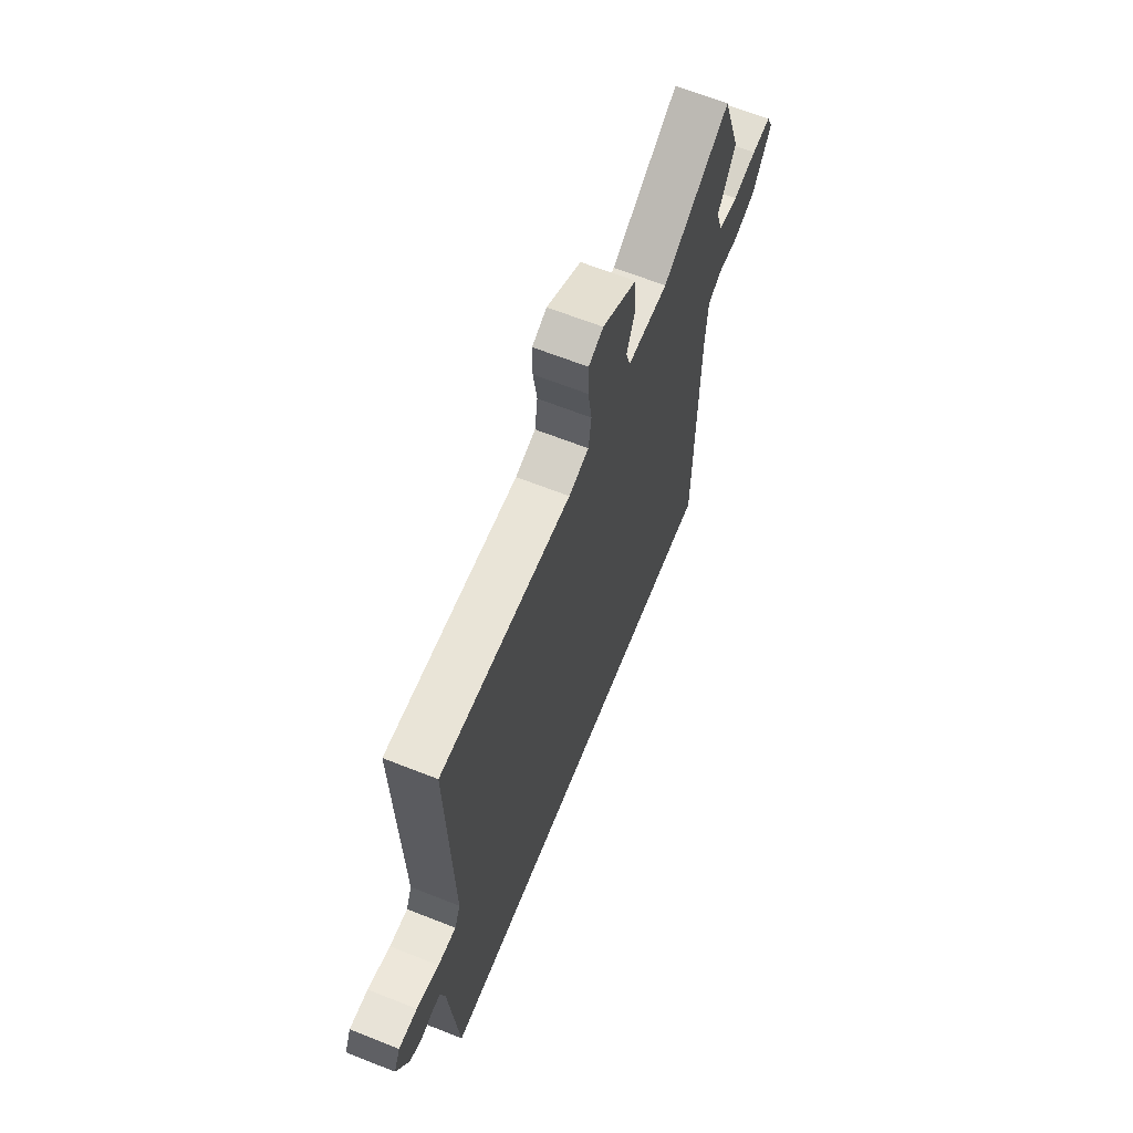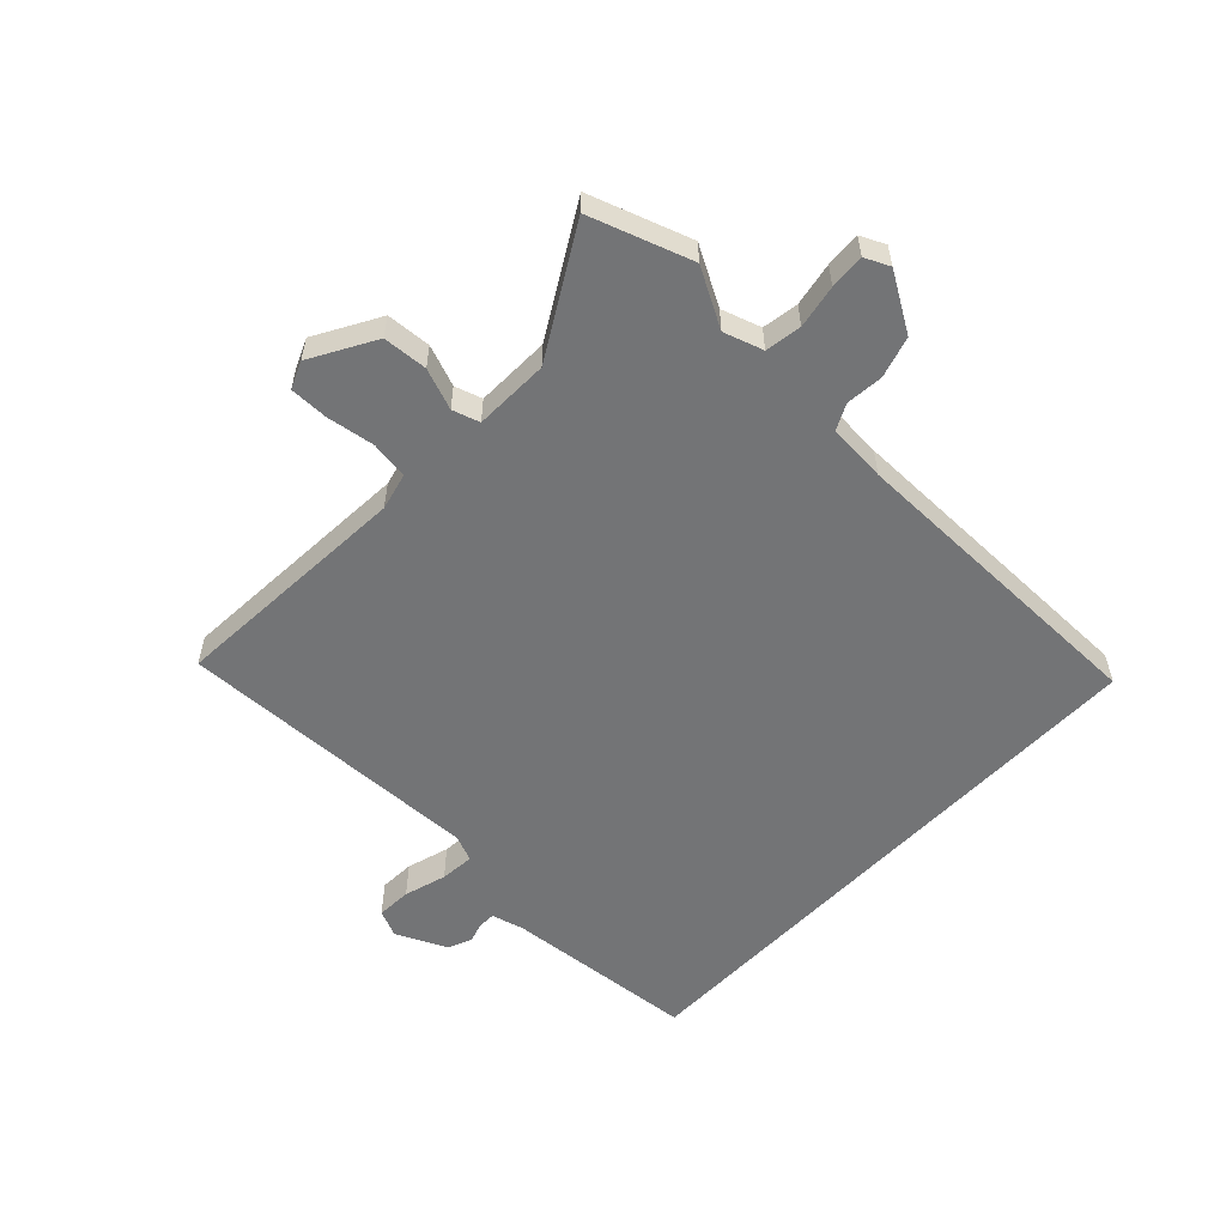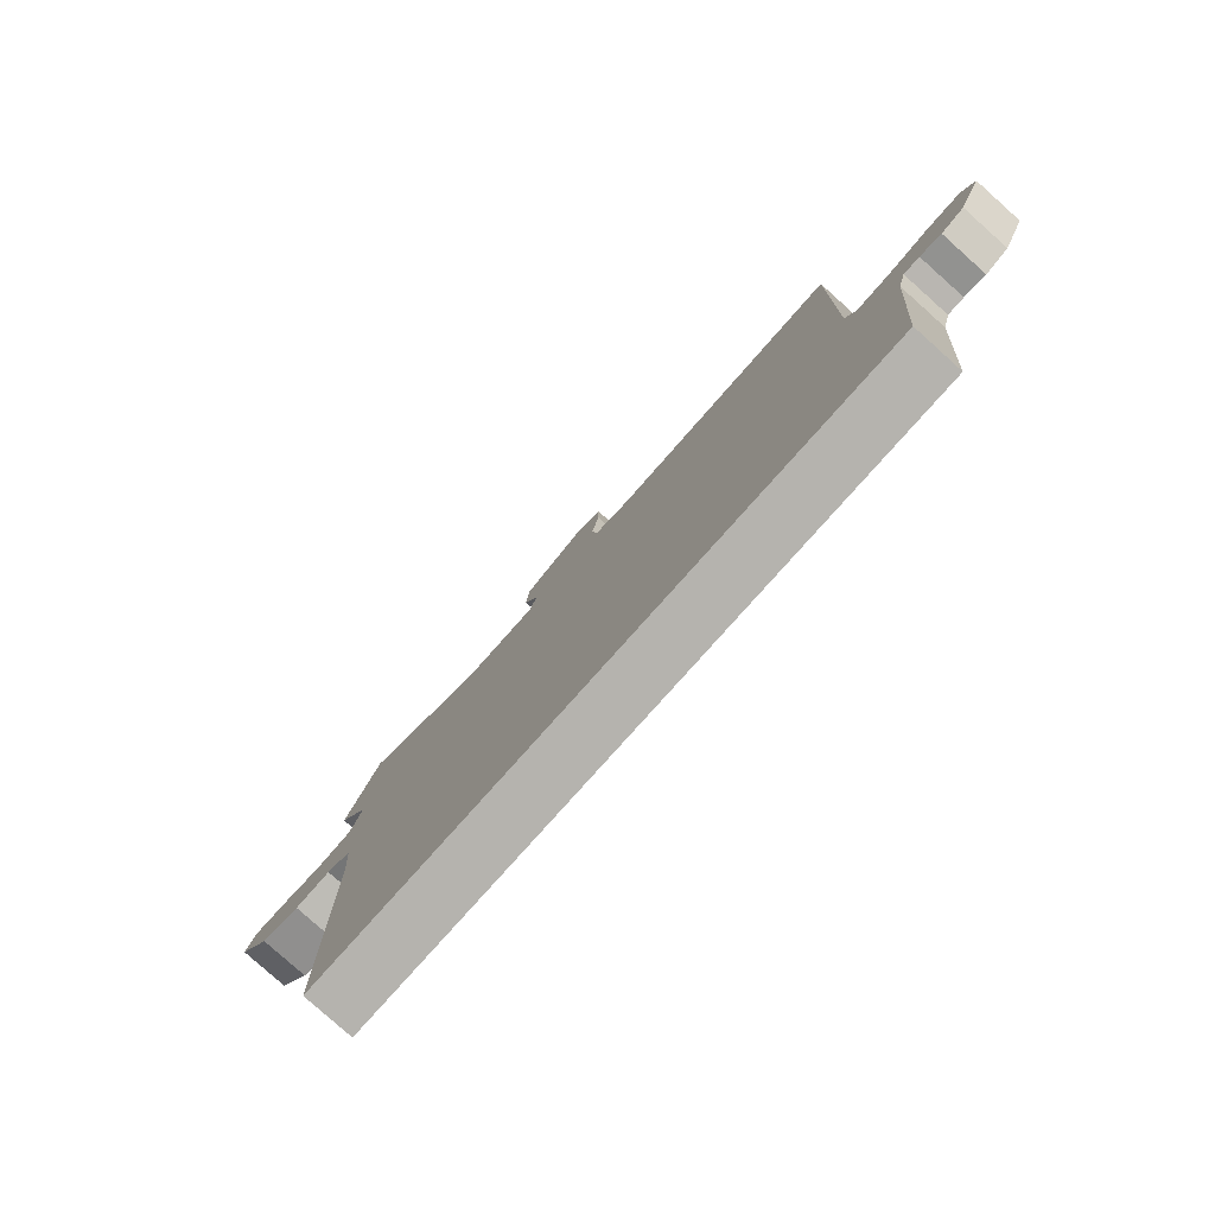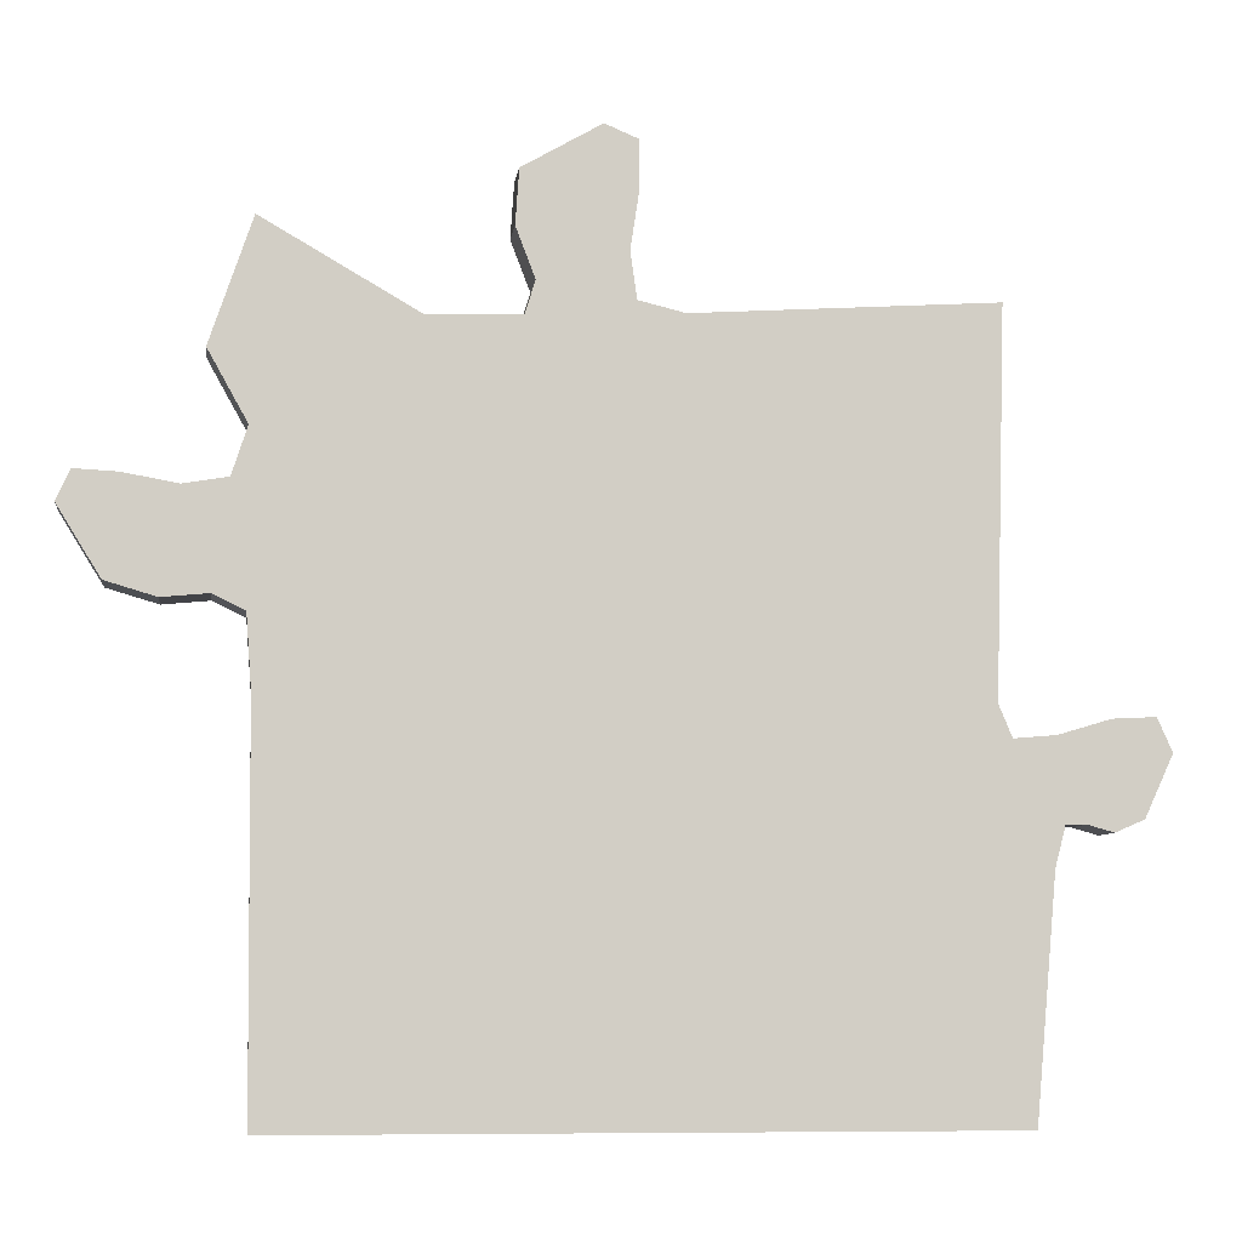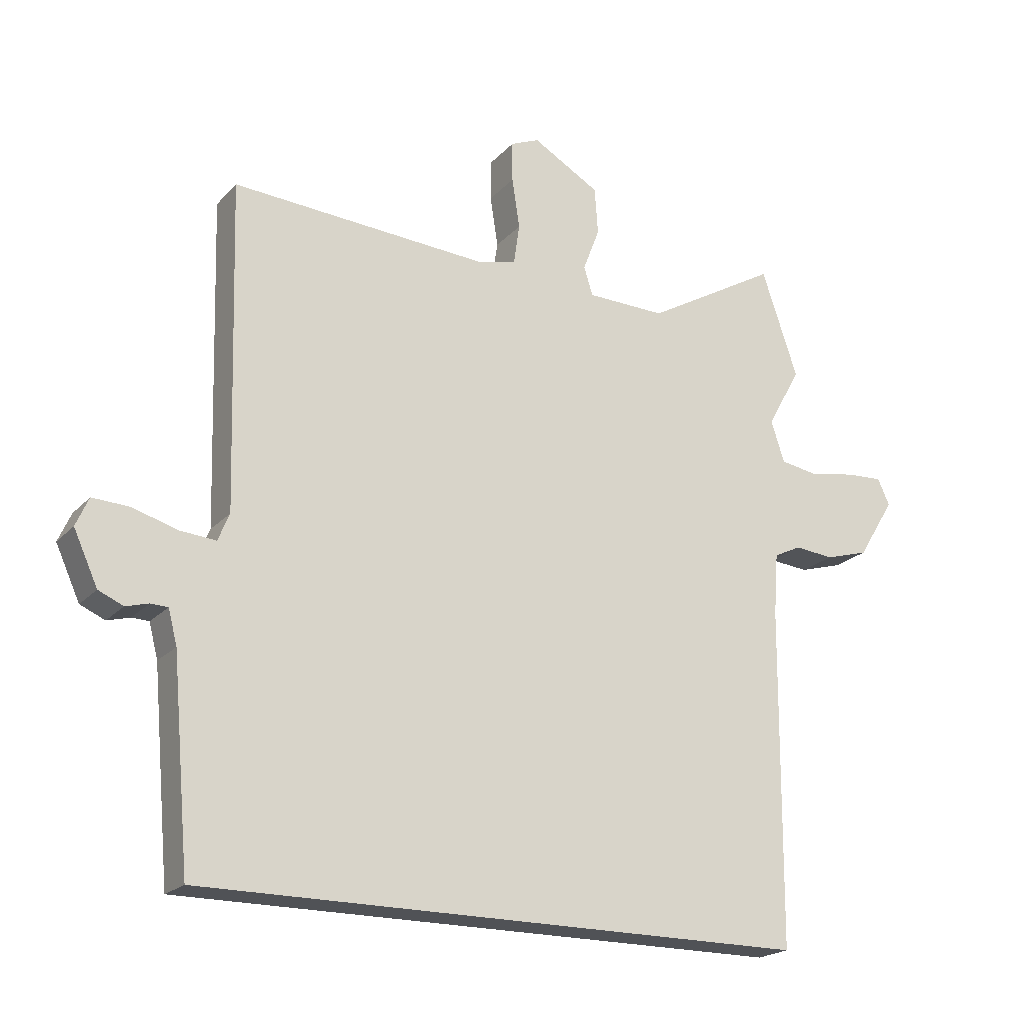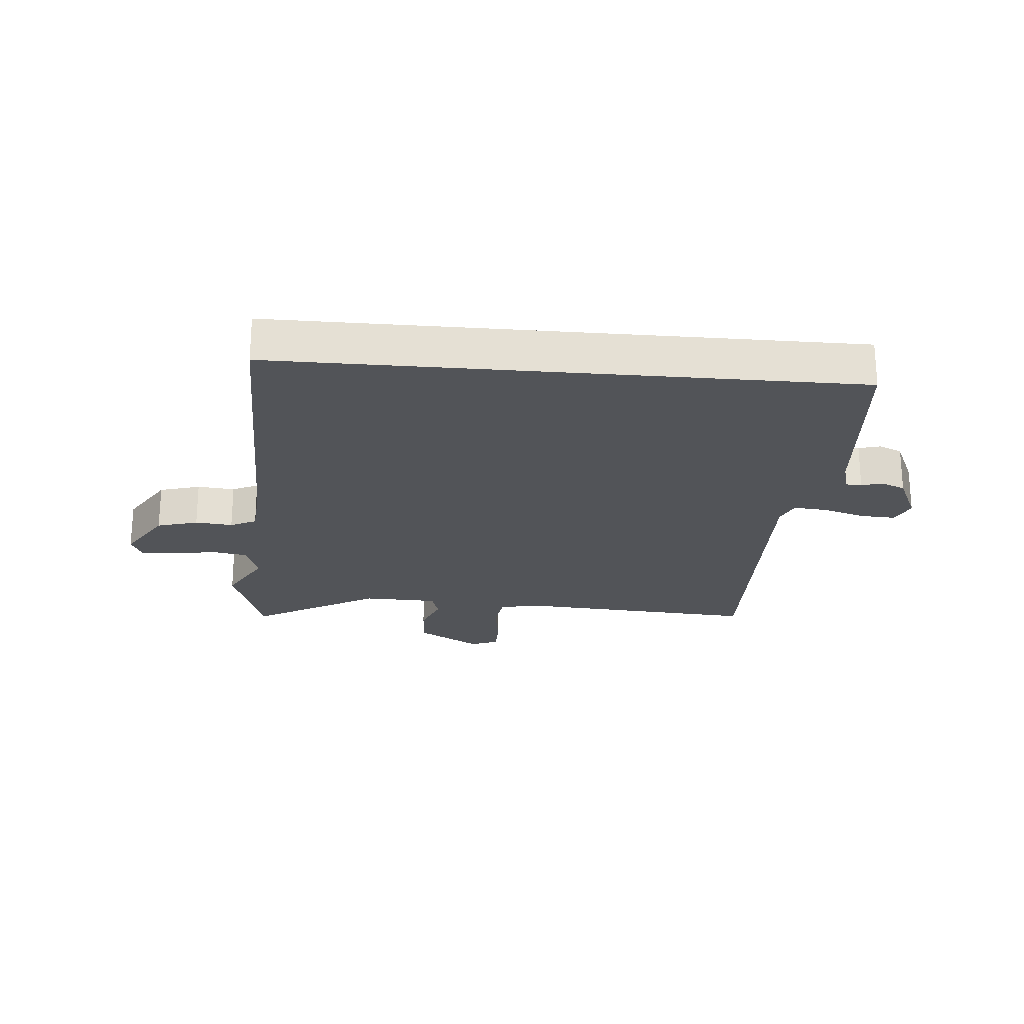
<metadata>
{"format":"obj","ext":"obj","renderer":"f3d","projection":"perspective","resolution":1024,"background":"white","views":[{"elev":64.9,"azim":-68.2,"up":"+Z"},{"elev":-56.1,"azim":46.6,"up":"+Y"},{"elev":-80.0,"azim":-131.8,"up":"+Z"},{"elev":-7.2,"azim":172.7,"up":"+Z"},{"elev":-20.6,"azim":-29.5,"up":"+Z"},{"elev":-23.2,"azim":175.0,"up":"+Y"}]}
</metadata>
<code>
v -0.478 0.07 0.533
v -0.074 0.07 0.507
v -0.012 0.07 0.522
v -0.003 0.07 0.585
v -0.015 0.07 0.664
v -0.015 0.07 0.728
v 0.03 0.07 0.747
v 0.136 0.07 0.686
v 0.141 0.07 0.612
v 0.115 0.07 0.544
v 0.129 0.07 0.499
v 0.253 0.07 0.496
v 0.461 0.07 0.616
v 0.518 0.07 0.448
v 0.465 0.07 0.353
v 0.486 0.07 0.288
v 0.546 0.07 0.278
v 0.618 0.07 0.291
v 0.676 0.07 0.294
v 0.695 0.07 0.253
v 0.637 0.07 0.159
v 0.569 0.07 0.139
v 0.507 0.07 0.145
v 0.464 0.07 0.124
v 0.457 0.07 0.027
v 0.453 0.07 -0.5
v -0.505 0.07 -0.5
v -0.533 0.07 -0.181
v -0.547 0.07 -0.127
v -0.574 0.07 -0.126
v -0.61 0.07 -0.136
v -0.649 0.07 -0.119
v -0.687 0.07 -0.036
v -0.667 0.07 0.009
v -0.609 0.07 0.006
v -0.539 0.07 -0.015
v -0.482 0.07 -0.02
v -0.464 0.07 0.023
v -0.478 0 0.533
v -0.074 0 0.507
v -0.012 0 0.522
v -0.003 0 0.585
v -0.015 0 0.664
v -0.015 0 0.728
v 0.03 0 0.747
v 0.136 0 0.686
v 0.141 0 0.612
v 0.115 0 0.544
v 0.129 0 0.499
v 0.253 0 0.496
v 0.461 0 0.616
v 0.518 0 0.448
v 0.465 0 0.353
v 0.486 0 0.288
v 0.546 0 0.278
v 0.618 0 0.291
v 0.676 0 0.294
v 0.695 0 0.253
v 0.637 0 0.159
v 0.569 0 0.139
v 0.507 0 0.145
v 0.464 0 0.124
v 0.457 0 0.027
v 0.453 0 -0.5
v -0.505 0 -0.5
v -0.533 0 -0.181
v -0.547 0 -0.127
v -0.574 0 -0.126
v -0.61 0 -0.136
v -0.649 0 -0.119
v -0.687 0 -0.036
v -0.667 0 0.009
v -0.609 0 0.006
v -0.539 0 -0.015
v -0.482 0 -0.02
v -0.464 0 0.023
f 34 35 36
f 33 34 36
f 32 33 36
f 31 32 36
f 30 31 36
f 29 30 36 37
f 28 29 37
f 28 37 38
f 27 28 38
f 26 27 38
f 25 26 38
f 21 22 23
f 20 21 23
f 19 20 23
f 18 19 23
f 17 18 23
f 16 17 23 24
f 15 16 24
f 12 13 14 15
f 24 25 38
f 15 24 38
f 12 15 38
f 11 12 38
f 8 9 10
f 7 8 10
f 6 7 10
f 5 6 10
f 4 5 10
f 3 4 10 11
f 38 1 2
f 2 3 11 38
f 74 73 72
f 74 72 71
f 74 71 70
f 74 70 69
f 74 69 68
f 75 74 68 67
f 75 67 66
f 76 75 66
f 76 66 65
f 76 65 64
f 76 64 63
f 61 60 59
f 61 59 58
f 61 58 57
f 61 57 56
f 61 56 55
f 62 61 55 54
f 62 54 53
f 53 52 51 50
f 76 63 62
f 76 62 53
f 76 53 50
f 76 50 49
f 48 47 46
f 48 46 45
f 48 45 44
f 48 44 43
f 48 43 42
f 49 48 42 41
f 40 39 76
f 76 49 41 40
f 1 39 40 2
f 2 40 41 3
f 3 41 42 4
f 4 42 43 5
f 5 43 44 6
f 6 44 45 7
f 7 45 46 8
f 8 46 47 9
f 9 47 48 10
f 10 48 49 11
f 11 49 50 12
f 12 50 51 13
f 13 51 52 14
f 14 52 53 15
f 15 53 54 16
f 16 54 55 17
f 17 55 56 18
f 18 56 57 19
f 19 57 58 20
f 20 58 59 21
f 21 59 60 22
f 22 60 61 23
f 23 61 62 24
f 24 62 63 25
f 25 63 64 26
f 26 64 65 27
f 27 65 66 28
f 28 66 67 29
f 29 67 68 30
f 30 68 69 31
f 31 69 70 32
f 32 70 71 33
f 33 71 72 34
f 34 72 73 35
f 35 73 74 36
f 36 74 75 37
f 37 75 76 38
f 38 76 39 1

</code>
